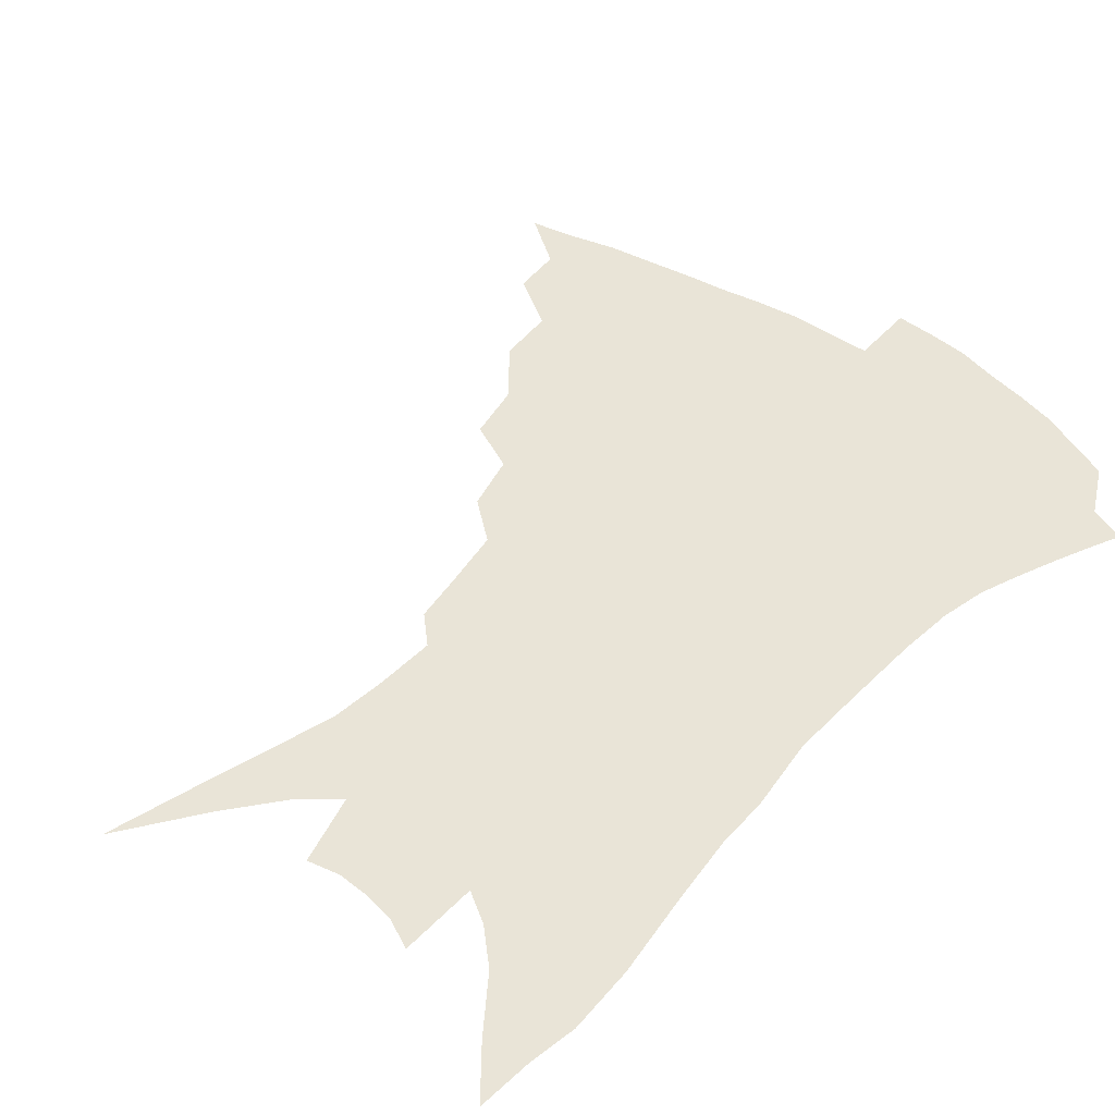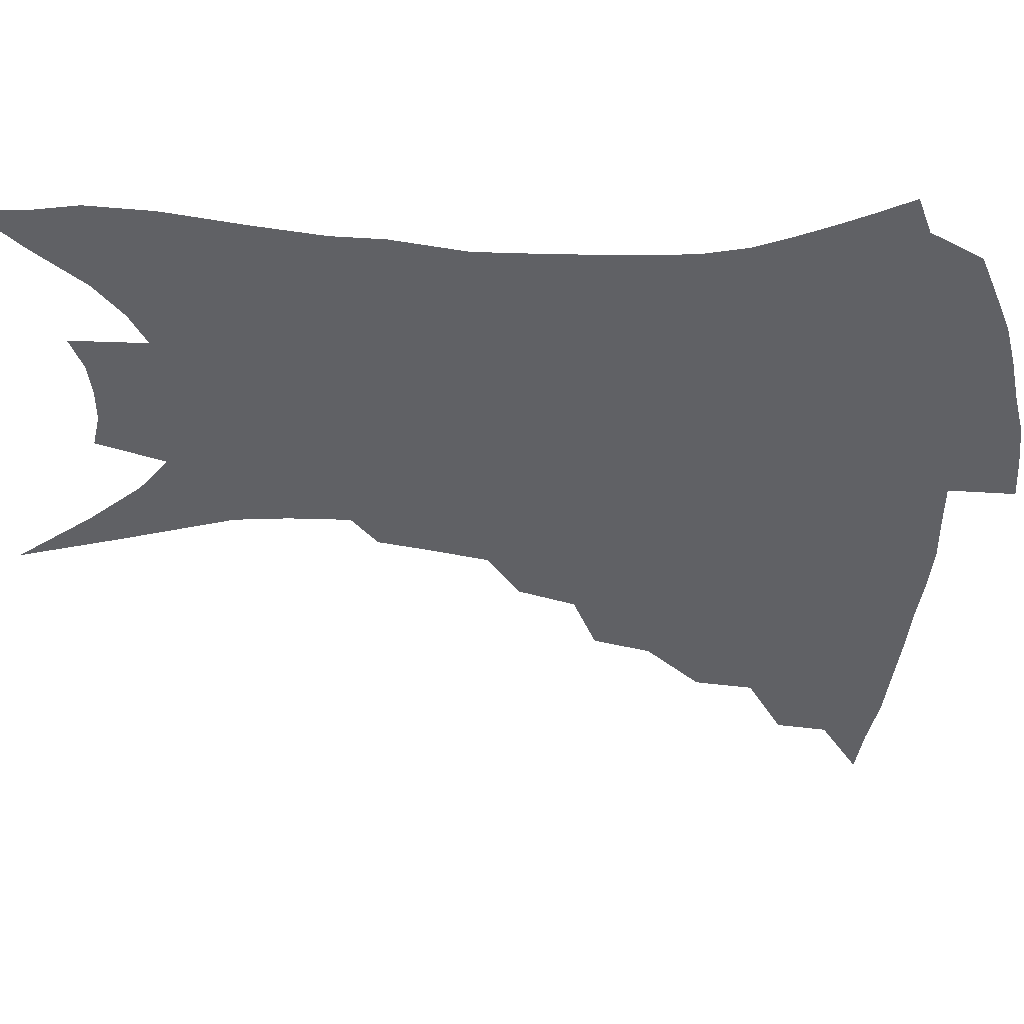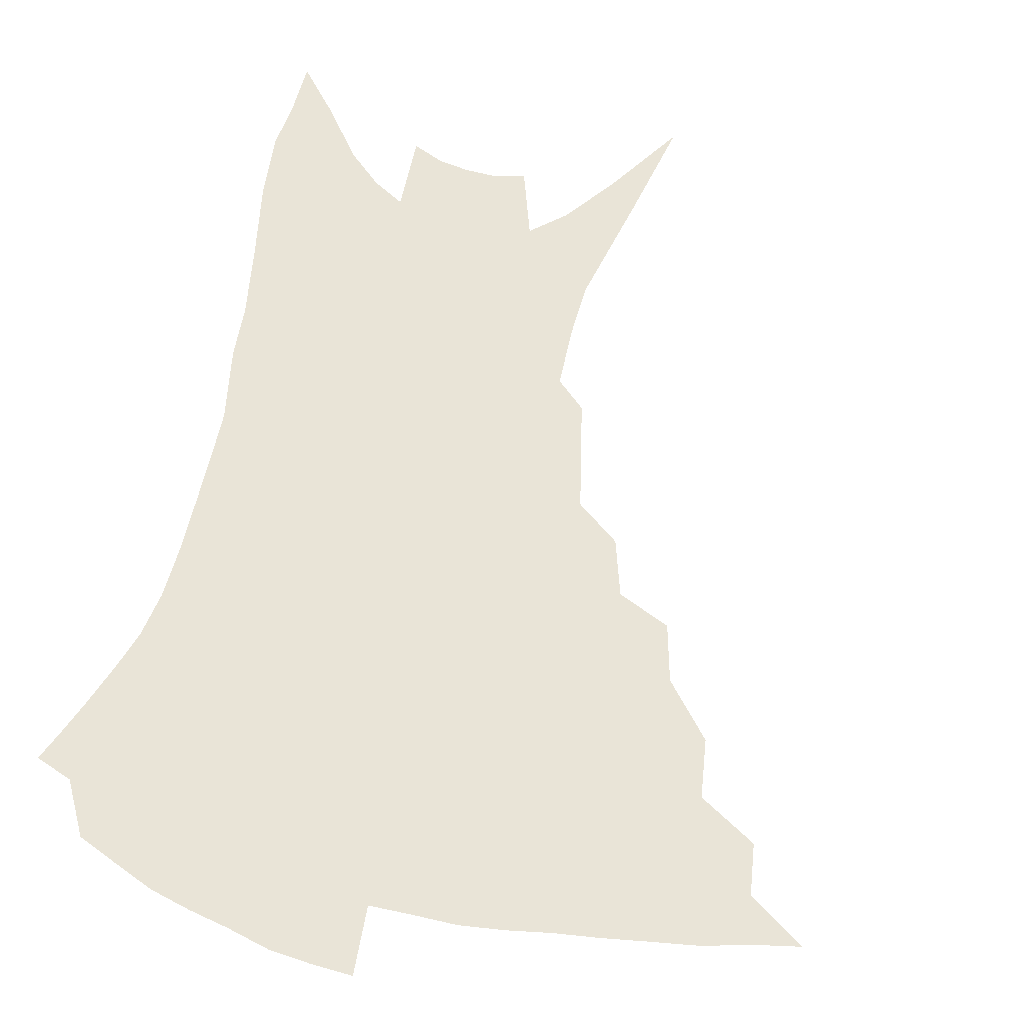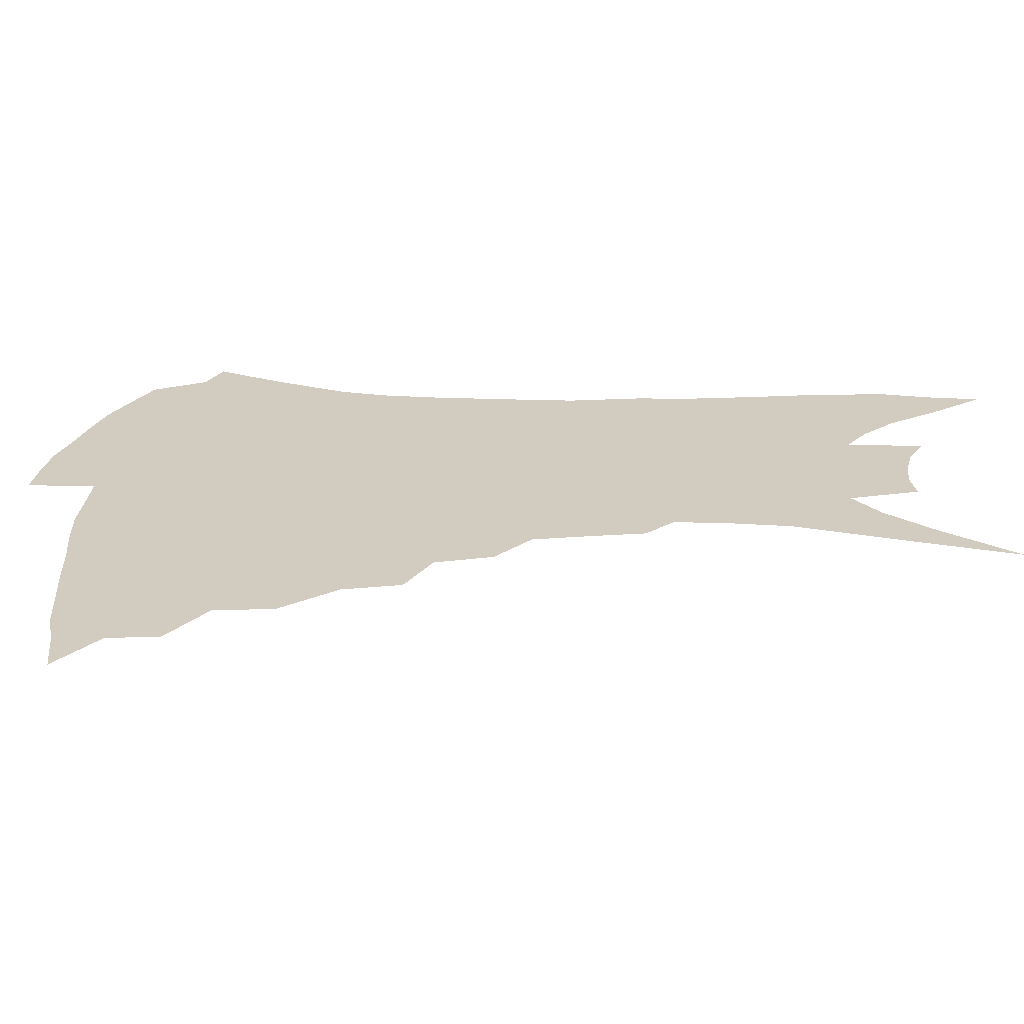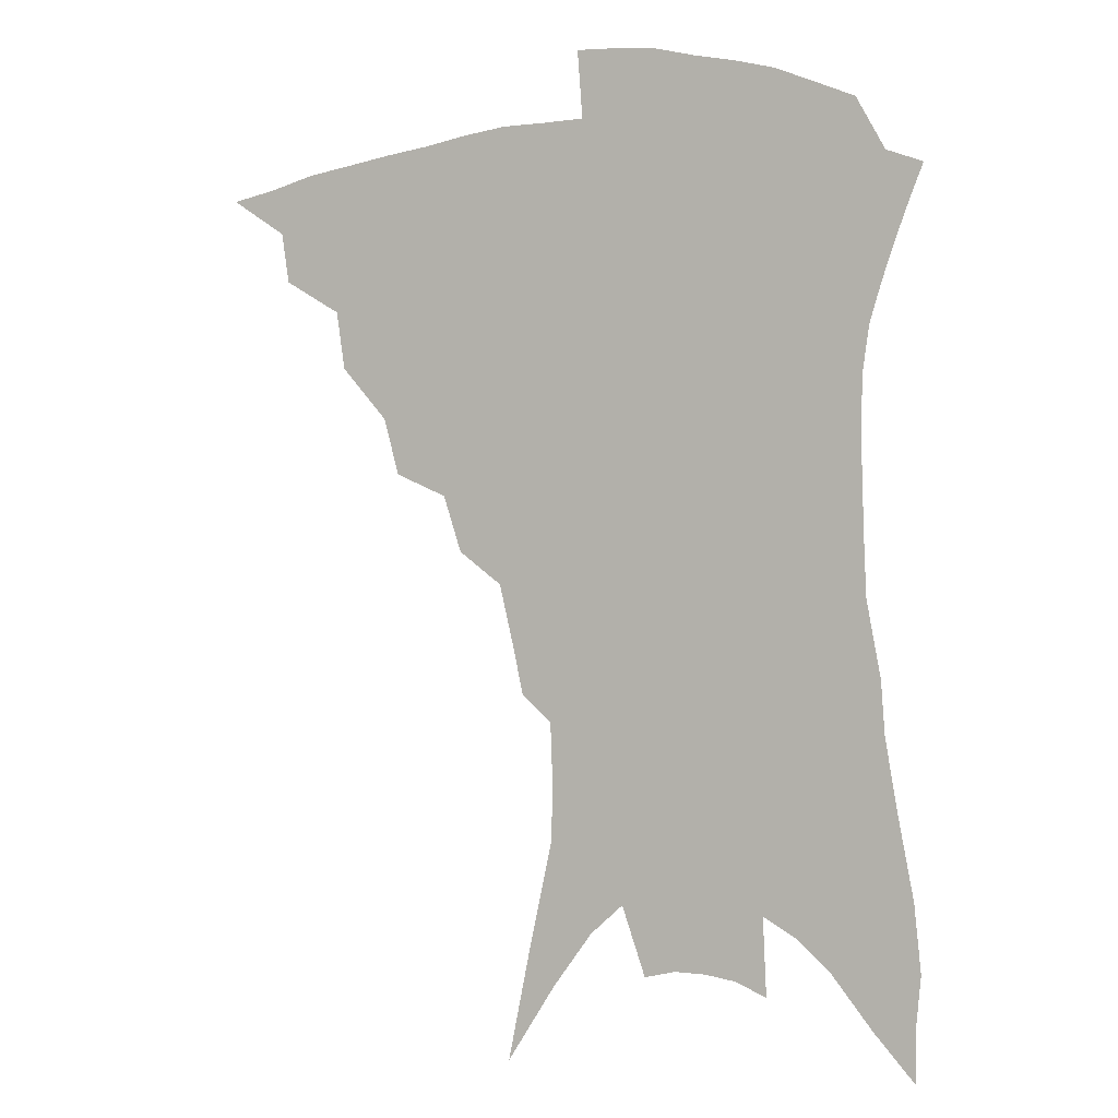
<metadata>
{"format":"obj","ext":"obj","renderer":"f3d","projection":"perspective","resolution":1024,"background":"white","views":[{"elev":42.9,"azim":42.0,"up":"+Z"},{"elev":-49.5,"azim":90.4,"up":"+Z"},{"elev":60.8,"azim":-165.6,"up":"+Z"},{"elev":23.8,"azim":-84.5,"up":"+Z"},{"elev":0.4,"azim":23.3,"up":"+Y"}]}
</metadata>
<code>
v 443.6 374.7 0
v 464.6 345.8 0
v 462.1 362.6 0
v 458.6 377.9 0
v 486.5 315.3 0
v 483.6 334.6 0
v 480.4 351.1 0
v 476.9 366 0
v 473.5 382.1 0
v 507.1 278.8 0
v 501.9 297.7 0
v 501.4 324.5 0
v 498.3 340.5 0
v 494.8 354.8 0
v 491.4 369.6 0
v 488.6 384.6 0
v 530.5 252.6 0
v 524.4 271.4 0
v 520 292.4 0
v 518.2 315.5 0
v 514.9 329.6 0
v 512 344 0
v 509.3 358 0
v 506.6 372.2 0
v 503.5 387.2 0
v 553.5 205 0
v 549.9 221.6 0
v 545.1 241.8 0
v 539.7 264.5 0
v 535.8 284.8 0
v 532.6 302.1 0
v 530.7 320.2 0
v 528.1 333.6 0
v 525.5 347 0
v 523 360.6 0
v 520.7 374.7 0
v 518.2 389.3 0
v 548.4 83.18 0
v 555.3 117.7 0
v 563.8 157.1 0
v 564.2 175.4 0
v 563.5 196.2 0
v 560.9 214.9 0
v 557.5 235.3 0
v 553.2 251.8 0
v 549.7 275.5 0
v 546.8 291.3 0
v 544.5 307.5 0
v 542.9 323.1 0
v 541 336.5 0
v 538.6 349.3 0
v 536.7 362.8 0
v 534.8 376.8 0
v 532.6 392.1 0
v 564.9 109.3 0
v 570.6 142.3 0
v 572.9 165 0
v 572.9 186.7 0
v 571.6 209.4 0
v 568.9 227.1 0
v 565.6 241.3 0
v 562.6 263.2 0
v 559.8 279.9 0
v 557.9 296.9 0
v 556.5 312.7 0
v 555.1 326.4 0
v 554 338.9 0
v 552.7 351.7 0
v 550.2 364.7 0
v 549.2 378.2 0
v 546.7 394.1 0
v 578 127.2 0
v 581.7 155.4 0
v 581.8 174.6 0
v 581.1 196.6 0
v 579.7 216.9 0
v 577 233.5 0
v 574.4 250.3 0
v 572.2 270.5 0
v 570.3 286.4 0
v 568.9 301.1 0
v 567.7 314.8 0
v 566.5 327.2 0
v 567.2 342.1 0
v 565.8 353.5 0
v 565.1 365.7 0
v 562.9 379.5 0
v 561.1 394.3 0
v 589 137.3 0
v 591 162.4 0
v 590.3 183.8 0
v 588.7 200.9 0
v 588 220.8 0
v 585.3 239.2 0
v 583.4 255 0
v 581.7 275.8 0
v 580.3 288.4 0
v 579.5 303.4 0
v 579.4 318.4 0
v 578.5 330.1 0
v 578.5 342.3 0
v 577.9 354.2 0
v 577.5 366.6 0
v 576.6 379.4 0
v 574.9 394.8 0
v 573.2 417.4 0
v 596.9 114.3 0
v 599.1 143.9 0
v 599.5 164.4 0
v 598.4 185.1 0
v 597.9 191.6 0
v 595.7 224.1 0
v 594.1 238.3 0
v 592.2 261.4 0
v 591.1 276.9 0
v 590.4 292.3 0
v 590 305.8 0
v 590.1 319.8 0
v 590.4 332.2 0
v 590.1 342.9 0
v 590.4 354.9 0
v 590.1 367.1 0
v 589.3 380.5 0
v 588.1 396.8 0
v 586.6 416.9 0
v 607.3 116.8 0
v 608.4 144.4 0
v 608.2 167.5 0
v 607.2 185.8 0
v 606.2 208.8 0
v 603.9 227.8 0
v 602.7 243.4 0
v 601.3 261.8 0
v 600.5 278.3 0
v 600.1 292.2 0
v 600.1 304.9 0
v 600.5 319.3 0
v 601 331.4 0
v 601.9 343.5 0
v 602.3 354.9 0
v 602.6 366.8 0
v 602.2 380.4 0
v 601.7 395.8 0
v 600.2 415.8 0
v 617.7 116.7 0
v 617.7 144 0
v 616.8 168.6 0
v 615.7 189.6 0
v 614.3 209.6 0
v 612.7 226.1 0
v 611.1 246.7 0
v 610.4 261.3 0
v 609.7 278.2 0
v 609.7 292.4 0
v 610.2 306.5 0
v 610.9 319.4 0
v 612 332 0
v 613 343.2 0
v 614 354.3 0
v 614.8 366.2 0
v 615.3 378.9 0
v 615.6 392.8 0
v 614.1 412.4 0
v 628 115.1 0
v 627.5 139 0
v 625.8 166.3 0
v 624.3 188.5 0
v 622.7 209.2 0
v 620.9 229.2 0
v 620.3 243.6 0
v 619.2 261.9 0
v 618.8 277.2 0
v 619 292.3 0
v 619.8 305 0
v 620.8 318.6 0
v 622.2 331 0
v 623.7 341.8 0
v 626 353.5 0
v 627.6 364.6 0
v 628.1 376.9 0
v 628.7 390.4 0
v 627.6 409.8 0
v 638.4 110.7 0
v 637.3 136.5 0
v 635.2 162.4 0
v 632.7 189.1 0
v 631.5 206.7 0
v 630.2 224.4 0
v 629.2 241.3 0
v 628.4 258.2 0
v 628.3 273.2 0
v 628.4 288.6 0
v 629.1 303.3 0
v 630.4 318.8 0
v 632.2 329.2 0
v 634 339.6 0
v 637 352.4 0
v 638.9 362.9 0
v 640.5 374.2 0
v 642.1 386 0
v 640.8 406.4 0
v 647.9 130.4 0
v 645.5 155.6 0
v 642.8 180.8 0
v 640.8 201.8 0
v 638.9 221.6 0
v 638.2 237.8 0
v 637.7 253.9 0
v 637.9 268 0
v 637.5 286 0
v 638.2 302.1 0
v 639.8 314.9 0
v 641.9 327.5 0
v 644.4 338.6 0
v 647.1 350.1 0
v 649.7 360.9 0
v 652 371.8 0
v 653.8 383.7 0
v 654.3 401 0
v 659.4 120.4 0
v 657.1 144.4 0
v 653.6 171.4 0
v 652.3 190.3 0
v 649.2 213.4 0
v 648.1 231.1 0
v 647.3 247.9 0
v 647 263.9 0
v 646.7 280.9 0
v 647.3 297.1 0
v 649 310 0
v 650.9 325.1 0
v 653.9 335.6 0
v 657.1 347.8 0
v 660.3 358.3 0
v 663.3 369.1 0
v 665.5 381.5 0
v 667.6 395.5 0
v 673.6 102.5 0
v 670.7 128.3 0
v 666.7 155.9 0
v 664.5 177.6 0
v 660.9 201.3 0
v 659.7 219.3 0
v 659.4 235.4 0
v 657.5 254.9 0
v 656.3 273.7 0
v 657.1 288.7 0
v 658.2 304.1 0
v 659.7 319.9 0
v 663.2 330.7 0
v 666.6 344.3 0
v 670.7 354.8 0
v 674.4 366.1 0
v 677.3 378.2 0
v 687.2 87.24 0
v 687.3 105.5 0
v 688.9 121.4 0
v 686.6 143.9 0
v 681.3 171.4 0
v 677.2 195.4 0
v 675.9 213 0
v 671.2 238.3 0
v 670.5 255.1 0
v 670 272.3 0
v 669.5 290.6 0
v 669.9 308.8 0
v 672.2 324.4 0
v 676.1 337.2 0
v 680.8 351.1 0
v 685.1 362.8 0
v 689.4 373.7 0
v 721 391 0
f 3 4 1
f 6 7 2
f 2 7 3
f 7 8 3
f 3 8 4
f 8 9 4
f 11 12 5
f 5 12 6
f 12 13 6
f 6 13 7
f 13 14 7
f 7 14 8
f 14 15 8
f 8 15 9
f 15 16 9
f 18 19 10
f 10 19 11
f 19 20 11
f 11 20 12
f 20 21 12
f 12 21 13
f 21 22 13
f 13 22 14
f 22 23 14
f 14 23 15
f 23 24 15
f 15 24 16
f 24 25 16
f 28 29 17
f 17 29 18
f 29 30 18
f 18 30 19
f 30 31 19
f 19 31 20
f 31 32 20
f 20 32 21
f 32 33 21
f 21 33 22
f 33 34 22
f 22 34 23
f 34 35 23
f 23 35 24
f 35 36 24
f 24 36 25
f 36 37 25
f 42 43 26
f 26 43 27
f 43 44 27
f 27 44 28
f 44 45 28
f 28 45 29
f 45 46 29
f 29 46 30
f 46 47 30
f 30 47 31
f 47 48 31
f 31 48 32
f 48 49 32
f 32 49 33
f 49 50 33
f 33 50 34
f 50 51 34
f 34 51 35
f 51 52 35
f 35 52 36
f 52 53 36
f 36 53 37
f 53 54 37
f 38 55 39
f 55 56 39
f 39 56 40
f 56 57 40
f 40 57 41
f 57 58 41
f 41 58 42
f 58 59 42
f 42 59 43
f 59 60 43
f 43 60 44
f 60 61 44
f 44 61 45
f 61 62 45
f 45 62 46
f 62 63 46
f 46 63 47
f 63 64 47
f 47 64 48
f 64 65 48
f 48 65 49
f 65 66 49
f 49 66 50
f 66 67 50
f 50 67 51
f 67 68 51
f 51 68 52
f 68 69 52
f 52 69 53
f 69 70 53
f 53 70 54
f 70 71 54
f 55 72 56
f 72 73 56
f 56 73 57
f 73 74 57
f 57 74 58
f 74 75 58
f 58 75 59
f 75 76 59
f 59 76 60
f 76 77 60
f 60 77 61
f 77 78 61
f 61 78 62
f 78 79 62
f 62 79 63
f 79 80 63
f 63 80 64
f 80 81 64
f 64 81 65
f 81 82 65
f 65 82 66
f 82 83 66
f 66 83 67
f 83 84 67
f 67 84 68
f 84 85 68
f 68 85 69
f 85 86 69
f 69 86 70
f 86 87 70
f 70 87 71
f 87 88 71
f 72 89 73
f 89 90 73
f 73 90 74
f 90 91 74
f 74 91 75
f 91 92 75
f 75 92 76
f 92 93 76
f 76 93 77
f 93 94 77
f 77 94 78
f 94 95 78
f 78 95 79
f 95 96 79
f 79 96 80
f 96 97 80
f 80 97 81
f 97 98 81
f 81 98 82
f 98 99 82
f 82 99 83
f 99 100 83
f 83 100 84
f 100 101 84
f 84 101 85
f 101 102 85
f 85 102 86
f 102 103 86
f 86 103 87
f 103 104 87
f 87 104 88
f 104 105 88
f 107 108 89
f 89 108 90
f 108 109 90
f 90 109 91
f 109 110 91
f 91 110 92
f 110 111 92
f 92 111 93
f 111 112 93
f 93 112 94
f 112 113 94
f 94 113 95
f 113 114 95
f 95 114 96
f 114 115 96
f 96 115 97
f 115 116 97
f 97 116 98
f 116 117 98
f 98 117 99
f 117 118 99
f 99 118 100
f 118 119 100
f 100 119 101
f 119 120 101
f 101 120 102
f 120 121 102
f 102 121 103
f 121 122 103
f 103 122 104
f 122 123 104
f 104 123 105
f 123 124 105
f 105 124 106
f 124 125 106
f 107 126 108
f 126 127 108
f 108 127 109
f 127 128 109
f 109 128 110
f 128 129 110
f 110 129 111
f 129 130 111
f 111 130 112
f 130 131 112
f 112 131 113
f 131 132 113
f 113 132 114
f 132 133 114
f 114 133 115
f 133 134 115
f 115 134 116
f 134 135 116
f 116 135 117
f 135 136 117
f 117 136 118
f 136 137 118
f 118 137 119
f 137 138 119
f 119 138 120
f 138 139 120
f 120 139 121
f 139 140 121
f 121 140 122
f 140 141 122
f 122 141 123
f 141 142 123
f 123 142 124
f 142 143 124
f 124 143 125
f 143 144 125
f 126 145 127
f 145 146 127
f 127 146 128
f 146 147 128
f 128 147 129
f 147 148 129
f 129 148 130
f 148 149 130
f 130 149 131
f 149 150 131
f 131 150 132
f 150 151 132
f 132 151 133
f 151 152 133
f 133 152 134
f 152 153 134
f 134 153 135
f 153 154 135
f 135 154 136
f 154 155 136
f 136 155 137
f 155 156 137
f 137 156 138
f 156 157 138
f 138 157 139
f 157 158 139
f 139 158 140
f 158 159 140
f 140 159 141
f 159 160 141
f 141 160 142
f 160 161 142
f 142 161 143
f 161 162 143
f 143 162 144
f 162 163 144
f 145 164 146
f 164 165 146
f 146 165 147
f 165 166 147
f 147 166 148
f 166 167 148
f 148 167 149
f 167 168 149
f 149 168 150
f 168 169 150
f 150 169 151
f 169 170 151
f 151 170 152
f 170 171 152
f 152 171 153
f 171 172 153
f 153 172 154
f 172 173 154
f 154 173 155
f 173 174 155
f 155 174 156
f 174 175 156
f 156 175 157
f 175 176 157
f 157 176 158
f 176 177 158
f 158 177 159
f 177 178 159
f 159 178 160
f 178 179 160
f 160 179 161
f 179 180 161
f 161 180 162
f 180 181 162
f 162 181 163
f 181 182 163
f 164 183 165
f 183 184 165
f 165 184 166
f 184 185 166
f 166 185 167
f 185 186 167
f 167 186 168
f 186 187 168
f 168 187 169
f 187 188 169
f 169 188 170
f 188 189 170
f 170 189 171
f 189 190 171
f 171 190 172
f 190 191 172
f 172 191 173
f 191 192 173
f 173 192 174
f 192 193 174
f 174 193 175
f 193 194 175
f 175 194 176
f 194 195 176
f 176 195 177
f 195 196 177
f 177 196 178
f 196 197 178
f 178 197 179
f 197 198 179
f 179 198 180
f 198 199 180
f 180 199 181
f 199 200 181
f 181 200 182
f 200 201 182
f 184 202 185
f 202 203 185
f 185 203 186
f 203 204 186
f 186 204 187
f 204 205 187
f 187 205 188
f 205 206 188
f 188 206 189
f 206 207 189
f 189 207 190
f 207 208 190
f 190 208 191
f 208 209 191
f 191 209 192
f 209 210 192
f 192 210 193
f 210 211 193
f 193 211 194
f 211 212 194
f 194 212 195
f 212 213 195
f 195 213 196
f 213 214 196
f 196 214 197
f 214 215 197
f 197 215 198
f 215 216 198
f 198 216 199
f 216 217 199
f 199 217 200
f 217 218 200
f 200 218 201
f 218 219 201
f 202 220 203
f 220 221 203
f 203 221 204
f 221 222 204
f 204 222 205
f 222 223 205
f 205 223 206
f 223 224 206
f 206 224 207
f 224 225 207
f 207 225 208
f 225 226 208
f 208 226 209
f 226 227 209
f 209 227 210
f 227 228 210
f 210 228 211
f 228 229 211
f 211 229 212
f 229 230 212
f 212 230 213
f 230 231 213
f 213 231 214
f 231 232 214
f 214 232 215
f 232 233 215
f 215 233 216
f 233 234 216
f 216 234 217
f 234 235 217
f 217 235 218
f 235 236 218
f 218 236 219
f 236 237 219
f 220 238 221
f 238 239 221
f 221 239 222
f 239 240 222
f 222 240 223
f 240 241 223
f 223 241 224
f 241 242 224
f 224 242 225
f 242 243 225
f 225 243 226
f 243 244 226
f 226 244 227
f 244 245 227
f 227 245 228
f 245 246 228
f 228 246 229
f 246 247 229
f 229 247 230
f 247 248 230
f 230 248 231
f 248 249 231
f 231 249 232
f 249 250 232
f 232 250 233
f 250 251 233
f 233 251 234
f 251 252 234
f 234 252 235
f 252 253 235
f 235 253 236
f 253 254 236
f 236 254 237
f 238 255 239
f 255 256 239
f 239 256 240
f 256 257 240
f 240 257 241
f 257 258 241
f 241 258 242
f 258 259 242
f 242 259 243
f 259 260 243
f 243 260 244
f 260 261 244
f 244 261 245
f 261 262 245
f 245 262 246
f 262 263 246
f 246 263 247
f 263 264 247
f 247 264 248
f 264 265 248
f 248 265 249
f 265 266 249
f 249 266 250
f 266 267 250
f 250 267 251
f 267 268 251
f 251 268 252
f 268 269 252
f 252 269 253
f 269 270 253
f 253 270 254
f 270 271 254

</code>
